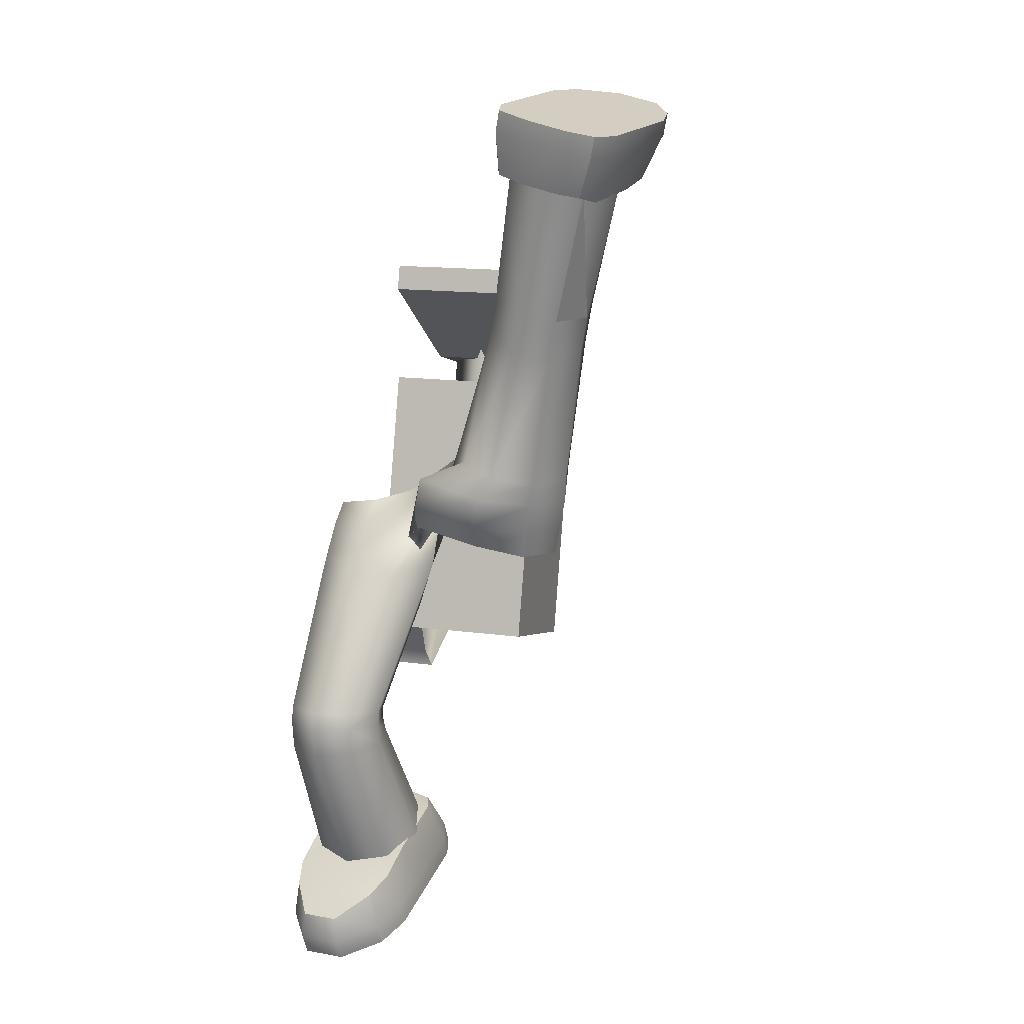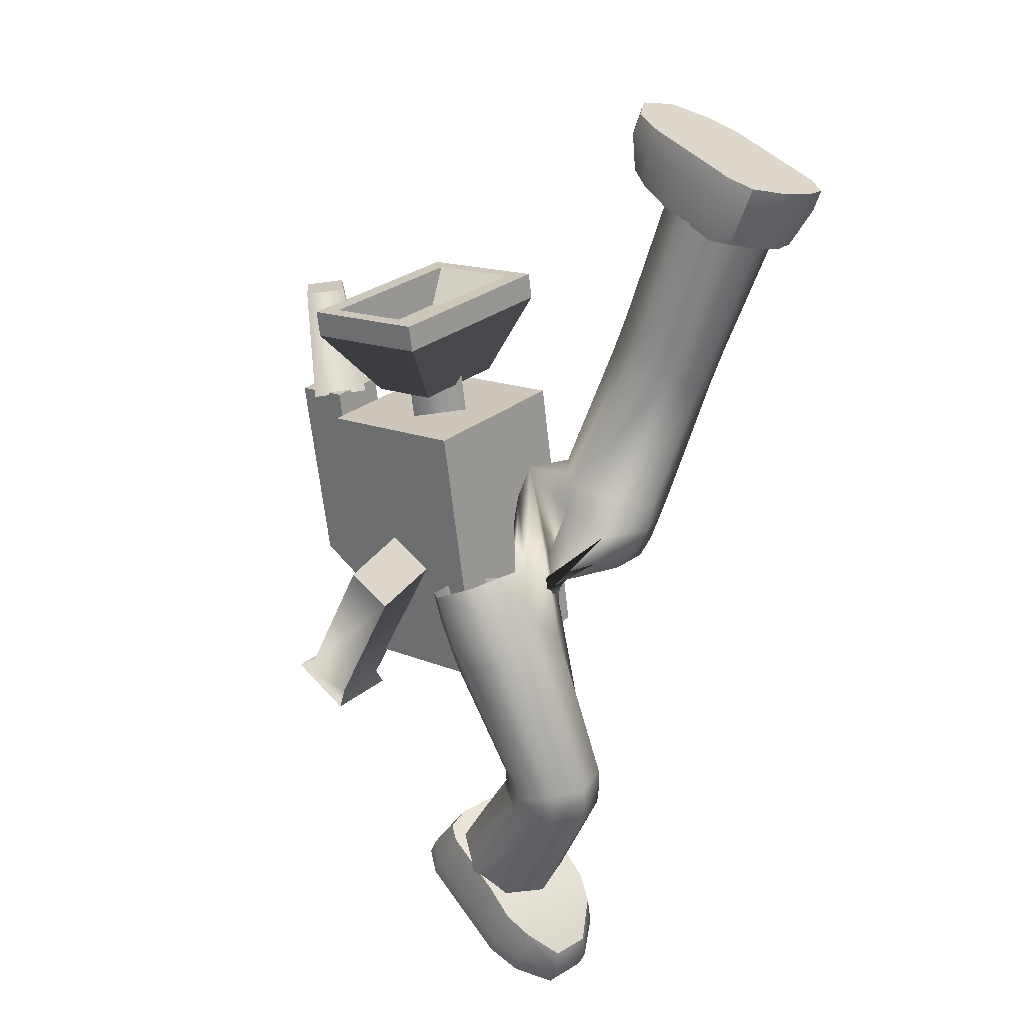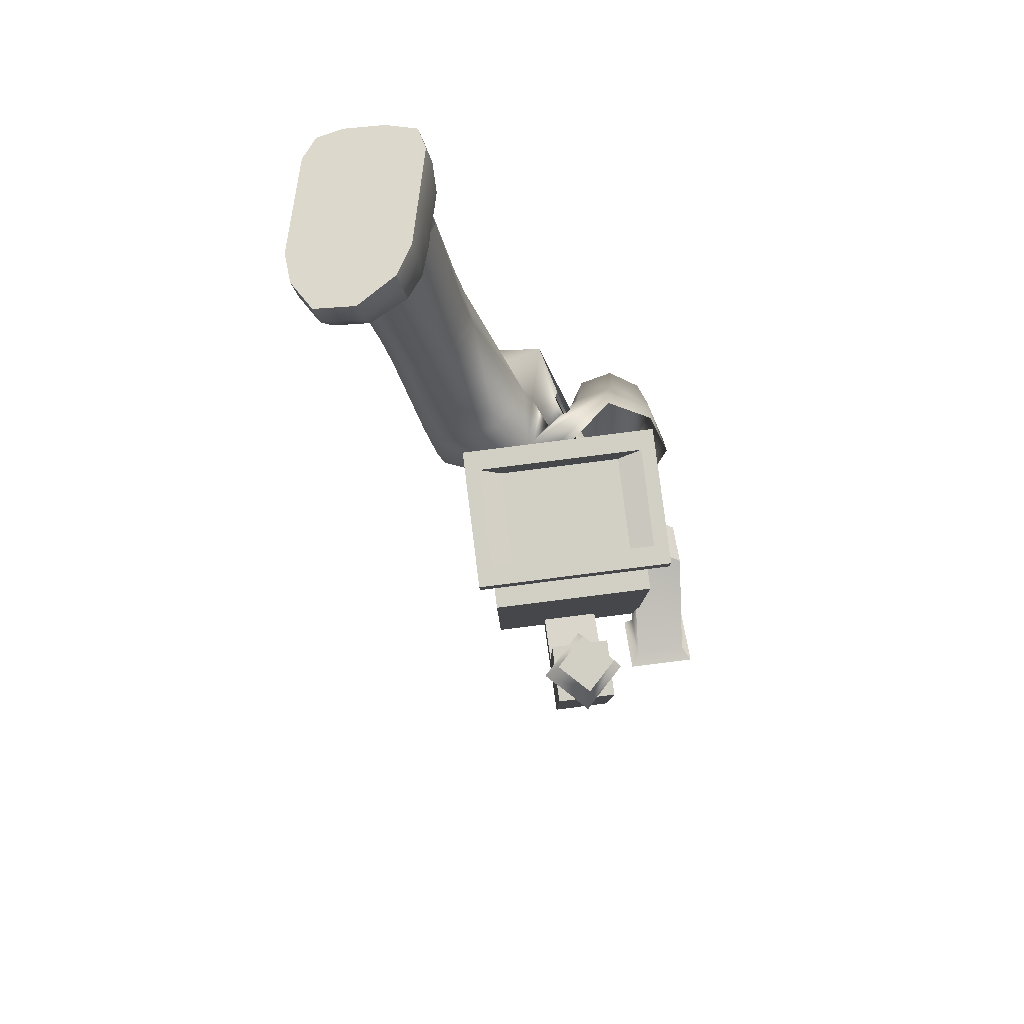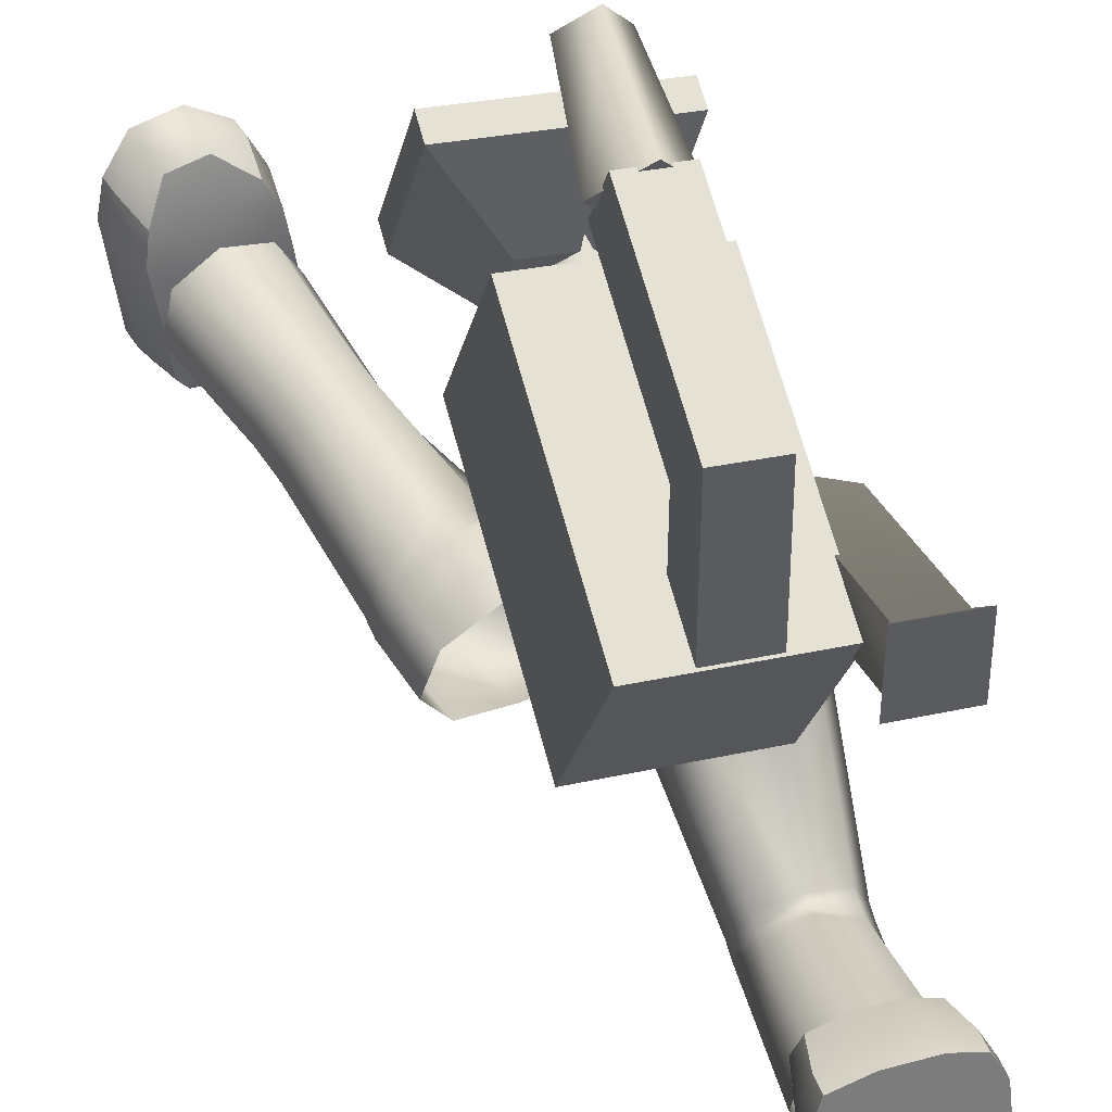
<metadata>
{"format":"obj","ext":"obj","renderer":"f3d","projection":"perspective","resolution":1024,"background":"white","views":[{"elev":8.9,"azim":25.9,"up":"+Z"},{"elev":30.8,"azim":-39.9,"up":"+Z"},{"elev":71.8,"azim":-177.1,"up":"+Z"},{"elev":57.3,"azim":164.5,"up":"+Y"}]}
</metadata>
<code>
v  -1.147 6.643 1.653
v  -1.147 6.011 -1.933
v  0.9362 6.373 -1.997
v  0.9362 7.005 1.589
v  -1.509 8.666 1.296
v  0.574 9.028 1.232
v  0.574 8.396 -2.353
v  -1.509 8.034 -2.29
v  0.2203 8.058 2.05
v  -0.2006 7.466 2.155
v  -0.2006 7.199 0.6381
v  0.2203 7.791 0.5337
v  -0.8017 7.881 2.082
v  -0.8017 7.613 0.565
v  -0.3808 8.473 1.977
v  -0.3808 8.205 0.4606
v  -1.362 7.08 3.265
v  -1.362 7.02 2.924
v  1.087 7.445 2.849
v  1.087 7.505 3.19
v  -1.669 8.797 2.962
v  0.7795 9.222 2.887
v  0.7795 9.162 2.547
v  -1.669 8.737 2.622
v  -0.9477 7.322 2.729
v  0.5843 7.588 2.683
v  0.3652 8.812 2.467
v  -1.167 8.545 2.514
v  0.422 7.595 1.88
v  -0.8454 7.375 1.919
v  -1.004 8.264 1.762
v  0.2629 8.484 1.723
v  0.8597 7.72 3.152
v  -1.223 7.358 3.216
v  0.6406 8.944 2.936
v  -1.442 8.582 3
v  -0.9482 9.401 1.196
v  -0.9482 8.991 -1.129
v  -0.2068 9.12 -1.151
v  -0.2068 9.53 1.173
v  -1.077 10.12 1.069
v  -0.3357 10.25 1.046
v  -0.3357 9.799 -1.509
v  -1.077 9.671 -1.486
v  -0.0895 8.377 -1.533
v  -0.8309 8.248 -1.511
v  -0.8309 8.108 -2.304
v  -0.0895 8.237 -2.326
v  -0.2883 10.15 2.587
v  -0.5796 9.738 2.659
v  -0.5519 9.315 1.17
v  -0.131 9.907 1.065
v  -0.9956 10.02 2.609
v  -1.153 9.73 1.097
v  -0.7043 10.43 2.537
v  -0.7321 10.32 0.9924
v  -2.154 7.893 -2.755
v  -1.479 8.01 -2.775
v  -1.226 6.955 -0.4974
v  -1.952 7.054 -0.9213
v  -1.322 7.559 -0.2106
v  -1.575 8.614 -2.488
v  -2.249 8.497 -2.468
v  -2.048 7.658 -0.6345
v  -1.368 8.007 -3.001
v  -2.271 7.851 -2.973
v  -2.399 8.659 -2.59
v  -1.496 8.815 -2.617
g cam_1_Box002
f 1 2 3
f 3 4 1
f 5 6 7
f 7 8 5
f 1 4 6
f 6 5 1
f 4 3 7
f 7 6 4
f 3 2 8
f 8 7 3
f 2 1 5
f 5 8 2
f 9 10 11
f 11 12 9
f 10 13 14
f 14 11 10
f 13 15 16
f 16 14 13
f 15 9 12
f 12 16 15
f 13 10 9
f 9 15 13
f 11 14 16
f 16 12 11
f 17 18 19
f 19 20 17
f 21 22 23
f 23 24 21
f 25 26 27
f 27 28 25
f 20 19 23
f 23 22 20
f 29 30 31
f 31 32 29
f 18 17 21
f 21 24 18
f 19 18 30
f 30 29 19
f 18 24 31
f 31 30 18
f 24 23 32
f 32 31 24
f 23 19 29
f 29 32 23
f 17 20 33
f 33 34 17
f 20 22 35
f 35 33 20
f 22 21 36
f 36 35 22
f 21 17 34
f 34 36 21
f 34 33 26
f 26 25 34
f 33 35 27
f 27 26 33
f 35 36 28
f 28 27 35
f 36 34 25
f 25 28 36
f 37 38 39
f 39 40 37
f 41 42 43
f 43 44 41
f 37 40 42
f 42 41 37
f 40 39 43
f 43 42 40
f 45 46 47
f 47 48 45
f 38 37 41
f 41 44 38
f 39 38 46
f 46 45 39
f 38 44 47
f 47 46 38
f 44 43 48
f 48 47 44
f 43 39 45
f 45 48 43
f 49 50 51
f 51 52 49
f 50 53 54
f 54 51 50
f 53 55 56
f 56 54 53
f 55 49 52
f 52 56 55
f 53 50 49
f 49 55 53
f 51 54 56
f 56 52 51
f 57 58 59
f 59 60 57
f 61 62 63
f 63 64 61
f 60 59 61
f 61 64 60
f 58 62 61
f 61 59 58
f 65 66 67
f 67 68 65
f 57 63 67
f 67 66 57
f 66 65 58
f 58 57 66
f 68 67 63
f 63 62 68
f 65 68 62
f 62 58 65
f 60 64 63
f 63 57 60
v  2.771 4.464 4.266
v  2.254 4.763 2.645
v  2.46 5.292 2.686
v  3.01 4.992 4.299
v  2.243 4.245 4.368
v  1.803 4.545 2.726
v  1.734 4.464 4.544
v  1.372 4.763 2.881
v  1.544 4.992 4.691
v  1.213 5.292 3.02
v  1.782 5.521 4.724
v  1.42 5.821 3.061
v  2.311 5.74 4.622
v  1.871 6.04 2.98
v  2.819 5.521 4.446
v  2.302 5.821 2.825
v  2.176 4.816 2.354
v  2.119 4.855 2.142
v  2.326 5.384 2.183
v  2.383 5.345 2.396
v  1.725 4.598 2.435
v  1.668 4.636 2.223
v  1.294 4.816 2.591
v  1.237 4.855 2.378
v  1.135 5.345 2.73
v  1.079 5.384 2.518
v  1.342 5.874 2.771
v  1.285 5.912 2.559
v  1.793 6.093 2.69
v  1.736 6.131 2.478
v  2.224 5.874 2.535
v  2.167 5.912 2.322
v  1.736 5.169 0.4014
v  1.974 5.698 0.4339
v  1.207 4.95 0.503
v  0.6987 5.169 0.6792
v  0.3541 5.697 0.8584
v  0.7469 6.226 0.8592
v  1.275 6.445 0.7576
v  1.784 6.226 0.5814
v  1.665 5.221 0.1172
v  1.944 5.75 0.1387
v  1.03 4.838 0.2174
v  0.1771 4.835 0.4447
v  0.2411 5.66 0.4858
v  0.2701 6.504 0.7915
v  1.106 6.497 0.5
v  1.713 6.278 0.2973
v  1.552 5.298 -0.302
v  1.832 5.826 -0.2805
v  0.9202 4.973 -0.1919
v  0.0641 4.892 0.0228
v  0.9933 6.574 0.0807
v  0.1423 6.606 0.3146
v  1.601 6.354 -0.122
v  1.463 5.419 -0.6339
v  1.74 5.888 -0.6225
v  0.8372 5.225 -0.5015
v  -0.0184 5.153 -0.2853
v  0.8978 6.551 -0.2756
v  0.0466 6.58 -0.0424
v  1.506 6.357 -0.4741
v  1.901 6.2 5.703
v  1.741 5.761 5.666
v  2.323 5.987 5.551
v  2.351 6.603 5.656
v  1.803 6.161 4.958
v  2.229 6.558 5.064
v  2.152 6.042 4.776
v  1.65 5.806 4.869
v  2.278 6.652 5.384
v  1.828 6.25 5.431
v  3.329 5.761 5.24
v  3.256 5.811 4.968
v  3.137 6.25 5.08
v  3.209 6.2 5.352
v  2.77 3.901 5.051
v  2.697 3.951 4.779
v  3.036 4.056 4.707
v  3.109 4.006 4.979
v  1.675 4.322 5.421
v  1.603 4.372 5.149
v  1.728 4.056 5.057
v  1.801 4.006 5.329
v  3.263 4.322 4.995
v  2.789 4.322 5.122
v  2.928 6.161 4.657
v  3.016 5.806 4.503
v  2.618 6.042 4.651
v  2.696 6.558 4.939
v  2.82 6.652 5.239
v  2.893 6.603 5.511
v  2.228 3.901 5.196
v  2.155 3.951 4.924
v  2.247 4.322 5.268
v  2.055 4.126 4.415
v  1.689 4.231 4.533
v  1.564 4.476 4.547
v  2.055 4.476 4.415
v  3.19 4.372 4.723
v  1.716 5.201 5.57
v  1.643 5.251 5.298
v  3.303 5.201 5.145
v  2.829 5.201 5.272
v  2.814 4.231 4.231
v  2.522 4.126 4.29
v  2.522 4.476 4.29
v  2.93 4.476 4.181
v  2.287 5.201 5.417
v  1.609 5.352 4.715
v  2.1 5.352 4.583
v  3.231 5.251 4.873
v  2.567 5.352 4.458
v  2.975 5.352 4.349
v  1.668 5.811 5.394
v  2.865 5.987 5.406
v  -1.516 5.868 -4.587
v  -1.739 5.382 -4.814
v  -1.625 4.544 -3.268
v  -1.436 5.034 -3.19
v  -0.9797 6.07 -4.494
v  -0.9797 5.246 -3.13
v  -0.443 5.868 -4.587
v  -0.5232 5.033 -3.191
v  -0.2207 5.382 -4.814
v  -0.3341 4.543 -3.268
v  -0.443 4.895 -5.041
v  -0.5232 4.064 -3.329
v  -0.9797 4.694 -5.135
v  -0.9797 3.868 -3.359
v  -1.516 4.895 -5.041
v  -1.436 4.065 -3.33
v  -1.436 4.978 -3.026
v  -1.625 4.502 -3.007
v  -1.625 4.518 -2.813
v  -1.436 4.994 -2.86
v  -0.9797 5.175 -3.034
v  -0.9797 5.191 -2.887
v  -0.5232 4.978 -3.026
v  -0.5232 4.994 -2.86
v  -0.3341 4.502 -3.007
v  -0.3341 4.518 -2.813
v  -0.5232 4.026 -2.988
v  -0.5232 4.043 -2.77
v  -0.9797 3.829 -2.98
v  -0.9797 3.847 -2.752
v  -1.436 4.026 -2.988
v  -1.436 4.043 -2.77
v  -1.516 5.961 -1.551
v  -1.739 5.496 -1.282
v  -0.9797 6.154 -1.662
v  -0.443 5.961 -1.551
v  -0.0056 5.535 -0.8626
v  -0.443 5.031 -1.014
v  -0.9797 4.839 -0.9027
v  -1.516 5.031 -1.014
v  -1.786 5.645 -1.025
v  -1.522 6.11 -1.293
v  -0.8825 6.446 -1.487
v  -0.8825 4.987 -0.6452
v  -1.522 5.18 -0.7564
v  -1.786 5.865 -0.6431
v  -1.522 6.33 -0.9114
v  -0.8825 6.615 -1.076
v  -0.8825 5.208 -0.2635
v  -1.522 5.4 -0.3747
v  -1.786 6.045 -0.332
v  -1.522 6.458 -0.5701
v  -0.8825 6.628 -0.6687
v  -0.8825 5.462 0.0047
v  -1.522 5.633 -0.0939
v  -0.3042 4.492 -6.16
v  -0.7509 4.121 -6.333
v  -0.7509 4.688 -6.068
v  -0.1594 4.896 -5.971
v  -0.4018 4.337 -5.431
v  -0.2779 4.648 -5.217
v  -0.7866 4.43 -5.316
v  -0.7866 4.009 -5.738
v  -0.3042 4.371 -5.901
v  -0.7509 4 -6.074
v  -1.803 4.896 -5.971
v  -1.659 4.492 -6.16
v  -1.659 4.371 -5.901
v  -1.803 4.775 -5.712
v  -1.312 6.608 -5.173
v  -1.659 6.511 -5.218
v  -1.659 6.39 -4.959
v  -1.312 6.487 -4.914
v  -0.1594 6.22 -5.354
v  -0.3039 6.511 -5.218
v  -0.3039 6.39 -4.959
v  -0.1594 6.099 -5.095
v  -1.312 6.22 -5.354
v  -1.803 6.22 -5.354
v  -1.567 4.337 -5.431
v  -1.269 4.009 -5.738
v  -1.269 4.43 -5.316
v  -1.692 4.648 -5.217
v  -1.312 4.121 -6.333
v  -1.312 4 -6.074
v  -0.7509 6.608 -5.173
v  -0.7509 6.487 -4.914
v  -0.7509 6.22 -5.354
v  -0.7867 6.184 -4.46
v  -0.7867 5.846 -4.551
v  -0.2779 5.846 -4.551
v  -0.4022 6.087 -4.506
v  -1.803 6.099 -5.095
v  -0.1594 5.411 -5.731
v  -0.1594 5.29 -5.472
v  -1.803 5.411 -5.731
v  -1.312 5.411 -5.731
v  -1.567 6.087 -4.506
v  -1.692 5.846 -4.551
v  -1.269 5.846 -4.551
v  -1.269 6.184 -4.46
v  -0.7509 5.411 -5.731
v  -0.7867 5.045 -4.946
v  -0.2779 5.045 -4.946
v  -1.803 5.29 -5.472
v  -1.692 5.045 -4.946
v  -1.269 5.045 -4.946
v  -0.1594 4.775 -5.712
v  -1.312 4.688 -6.068
g cam_1_Cylinder001
f 69 70 71
f 71 72 69
f 73 74 70
f 70 69 73
f 75 76 74
f 74 73 75
f 77 78 76
f 76 75 77
f 79 80 78
f 78 77 79
f 81 82 80
f 80 79 81
f 83 84 82
f 82 81 83
f 72 71 84
f 84 83 72
f 85 86 87
f 87 88 85
f 89 90 86
f 86 85 89
f 91 92 90
f 90 89 91
f 93 94 92
f 92 91 93
f 95 96 94
f 94 93 95
f 97 98 96
f 96 95 97
f 99 100 98
f 98 97 99
f 88 87 100
f 100 99 88
f 101 102 87
f 87 86 101
f 103 101 86
f 86 90 103
f 104 103 90
f 90 92 104
f 105 104 92
f 92 94 105
f 106 105 94
f 94 96 106
f 107 106 96
f 96 98 107
f 108 107 98
f 98 100 108
f 102 108 100
f 100 87 102
f 85 88 71
f 71 70 85
f 89 85 70
f 70 74 89
f 91 89 74
f 74 76 91
f 93 91 76
f 76 78 93
f 95 93 78
f 78 80 95
f 97 95 80
f 80 82 97
f 99 97 82
f 82 84 99
f 88 99 84
f 84 71 88
f 102 101 109
f 109 110 102
f 101 103 111
f 111 109 101
f 103 104 112
f 112 111 103
f 104 105 113
f 113 112 104
f 105 106 114
f 114 113 105
f 106 107 115
f 115 114 106
f 107 108 116
f 116 115 107
f 108 102 110
f 110 116 108
f 110 109 117
f 117 118 110
f 109 111 119
f 119 117 109
f 111 112 120
f 120 119 111
f 114 115 121
f 121 122 114
f 115 116 123
f 123 121 115
f 116 110 118
f 118 123 116
f 118 117 124
f 124 125 118
f 117 119 126
f 126 124 117
f 119 120 127
f 127 126 119
f 122 121 128
f 128 129 122
f 121 123 130
f 130 128 121
f 123 118 125
f 125 130 123
f 131 132 133
f 133 134 131
f 135 136 137
f 137 138 135
f 134 139 140
f 140 131 134
f 141 142 143
f 143 144 141
f 145 146 147
f 147 148 145
f 149 150 151
f 151 152 149
f 148 153 154
f 154 145 148
f 155 156 157
f 157 158 155
f 144 143 159
f 159 160 144
f 161 162 146
f 146 145 161
f 145 154 163
f 163 161 145
f 158 157 137
f 137 136 158
f 160 159 139
f 139 134 160
f 152 151 162
f 162 161 152
f 152 161 163
f 163 149 152
f 164 165 166
f 166 167 164
f 148 147 168
f 168 153 148
f 169 170 150
f 150 149 169
f 171 172 154
f 154 153 171
f 173 174 175
f 175 176 173
f 172 177 163
f 163 154 172
f 174 164 167
f 167 175 174
f 149 163 177
f 177 169 149
f 167 166 178
f 178 179 167
f 153 168 180
f 180 171 153
f 176 175 181
f 181 182 176
f 175 167 179
f 179 181 175
f 132 183 170
f 170 169 132
f 141 184 172
f 172 171 141
f 184 133 177
f 177 172 184
f 136 135 140
f 140 139 136
f 180 182 156
f 156 142 180
f 174 173 147
f 147 146 174
f 166 165 151
f 151 150 166
f 155 158 159
f 159 143 155
f 164 174 146
f 146 162 164
f 158 136 139
f 139 159 158
f 165 164 162
f 162 151 165
f 173 176 168
f 168 147 173
f 178 166 150
f 150 170 178
f 176 182 180
f 180 168 176
f 135 138 183
f 183 140 135
f 132 169 177
f 177 133 132
f 179 178 138
f 138 137 179
f 171 180 142
f 142 141 171
f 156 182 181
f 181 157 156
f 181 179 137
f 137 157 181
f 131 140 183
f 183 132 131
f 144 160 184
f 184 141 144
f 160 134 133
f 133 184 160
f 155 143 142
f 142 156 155
f 138 178 170
f 170 183 138
f 185 186 187
f 187 188 185
f 189 185 188
f 188 190 189
f 191 189 190
f 190 192 191
f 193 191 192
f 192 194 193
f 195 193 194
f 194 196 195
f 197 195 196
f 196 198 197
f 199 197 198
f 198 200 199
f 186 199 200
f 200 187 186
f 201 202 203
f 203 204 201
f 205 201 204
f 204 206 205
f 207 205 206
f 206 208 207
f 209 207 208
f 208 210 209
f 211 209 210
f 210 212 211
f 213 211 212
f 212 214 213
f 215 213 214
f 214 216 215
f 202 215 216
f 216 203 202
f 217 204 203
f 203 218 217
f 219 206 204
f 204 217 219
f 220 208 206
f 206 219 220
f 221 210 208
f 208 220 221
f 222 212 210
f 210 221 222
f 223 214 212
f 212 222 223
f 224 216 214
f 214 223 224
f 218 203 216
f 216 224 218
f 201 188 187
f 187 202 201
f 205 190 188
f 188 201 205
f 207 192 190
f 190 205 207
f 209 194 192
f 192 207 209
f 211 196 194
f 194 209 211
f 213 198 196
f 196 211 213
f 215 200 198
f 198 213 215
f 202 187 200
f 200 215 202
f 218 225 226
f 226 217 218
f 217 226 227
f 227 219 217
f 219 227 112
f 112 220 219
f 220 112 113
f 113 221 220
f 221 113 114
f 114 222 221
f 222 114 228
f 228 223 222
f 223 228 229
f 229 224 223
f 224 229 225
f 225 218 224
f 225 230 231
f 231 226 225
f 226 231 232
f 232 227 226
f 227 232 120
f 120 112 227
f 114 122 233
f 233 228 114
f 228 233 234
f 234 229 228
f 229 234 230
f 230 225 229
f 230 235 236
f 236 231 230
f 231 236 237
f 237 232 231
f 232 237 127
f 127 120 232
f 122 129 238
f 238 233 122
f 233 238 239
f 239 234 233
f 234 239 235
f 235 230 234
f 240 241 242
f 242 243 240
f 244 245 246
f 246 247 244
f 241 240 248
f 248 249 241
f 250 251 252
f 252 253 250
f 254 255 256
f 256 257 254
f 258 259 260
f 260 261 258
f 255 254 262
f 262 263 255
f 264 265 266
f 266 267 264
f 251 268 269
f 269 252 251
f 270 254 257
f 257 271 270
f 254 270 272
f 272 262 254
f 265 247 246
f 246 266 265
f 268 241 249
f 249 269 268
f 259 270 271
f 271 260 259
f 259 258 272
f 272 270 259
f 273 274 275
f 275 276 273
f 255 263 277
f 277 256 255
f 278 258 261
f 261 279 278
f 280 263 262
f 262 281 280
f 282 283 284
f 284 285 282
f 281 262 272
f 272 286 281
f 285 284 274
f 274 273 285
f 258 278 286
f 286 272 258
f 274 287 288
f 288 275 274
f 263 280 289
f 289 277 263
f 283 290 291
f 291 284 283
f 284 291 287
f 287 274 284
f 243 278 279
f 279 292 243
f 250 280 281
f 281 293 250
f 293 281 286
f 286 242 293
f 247 249 248
f 248 244 247
f 289 253 267
f 267 290 289
f 285 257 256
f 256 282 285
f 275 261 260
f 260 276 275
f 264 252 269
f 269 265 264
f 273 271 257
f 257 285 273
f 265 269 249
f 249 247 265
f 276 260 271
f 271 273 276
f 282 256 277
f 277 283 282
f 288 279 261
f 261 275 288
f 283 277 289
f 289 290 283
f 244 248 292
f 292 245 244
f 243 242 286
f 286 278 243
f 287 246 245
f 245 288 287
f 280 250 253
f 253 289 280
f 267 266 291
f 291 290 267
f 291 266 246
f 246 287 291
f 240 243 292
f 292 248 240
f 251 250 293
f 293 268 251
f 268 293 242
f 242 241 268
f 264 267 253
f 253 252 264
f 245 292 279
f 279 288 245

</code>
